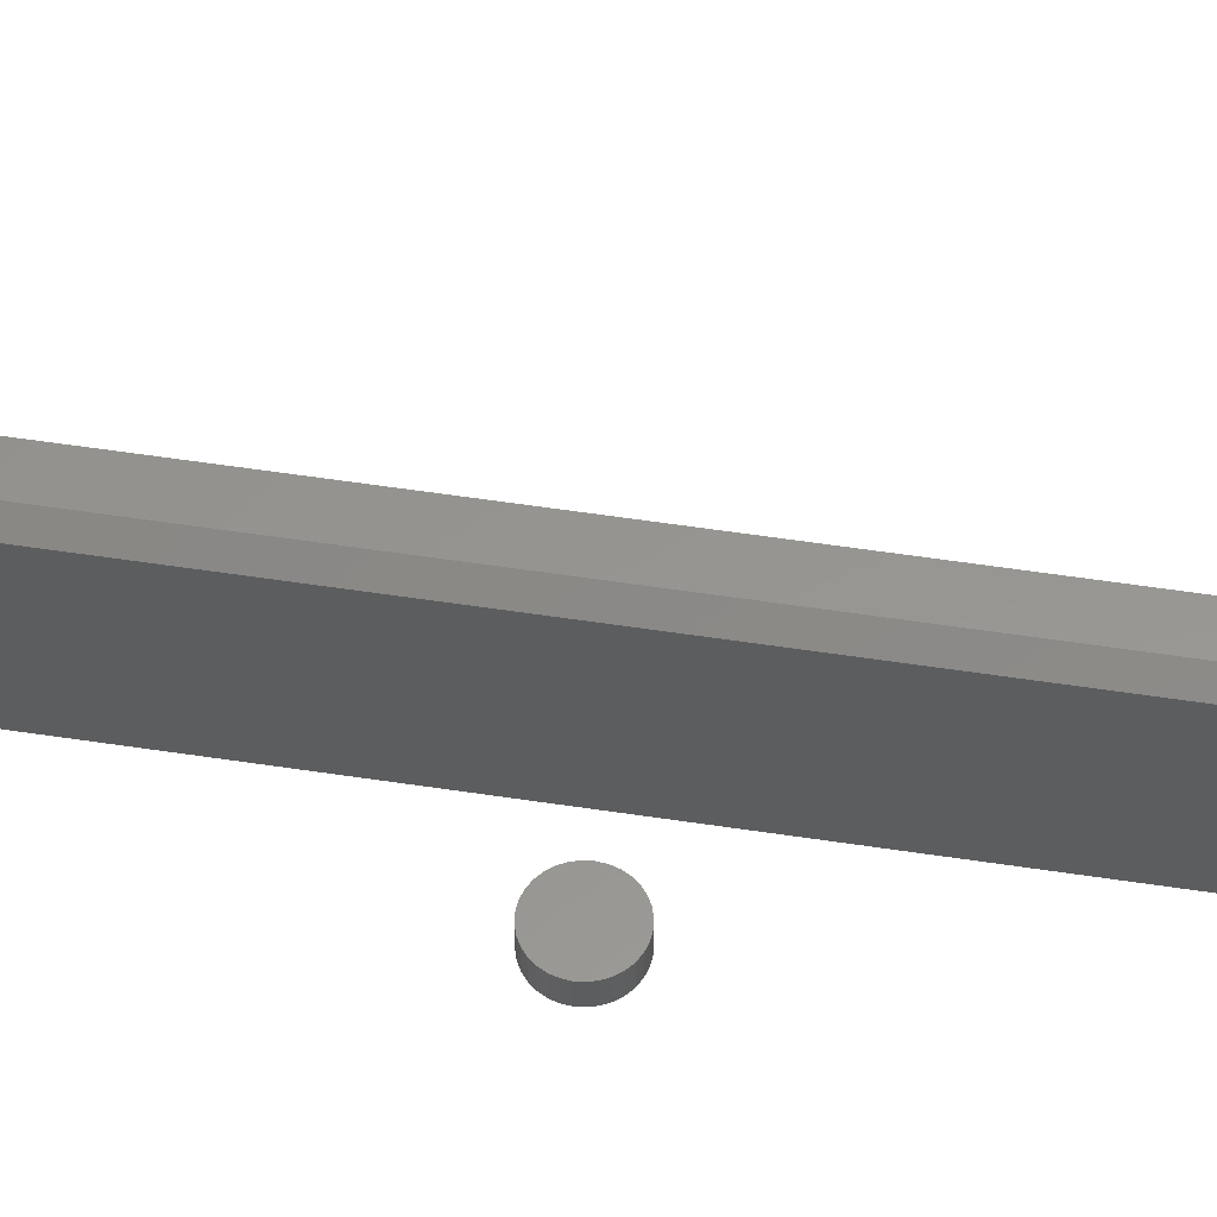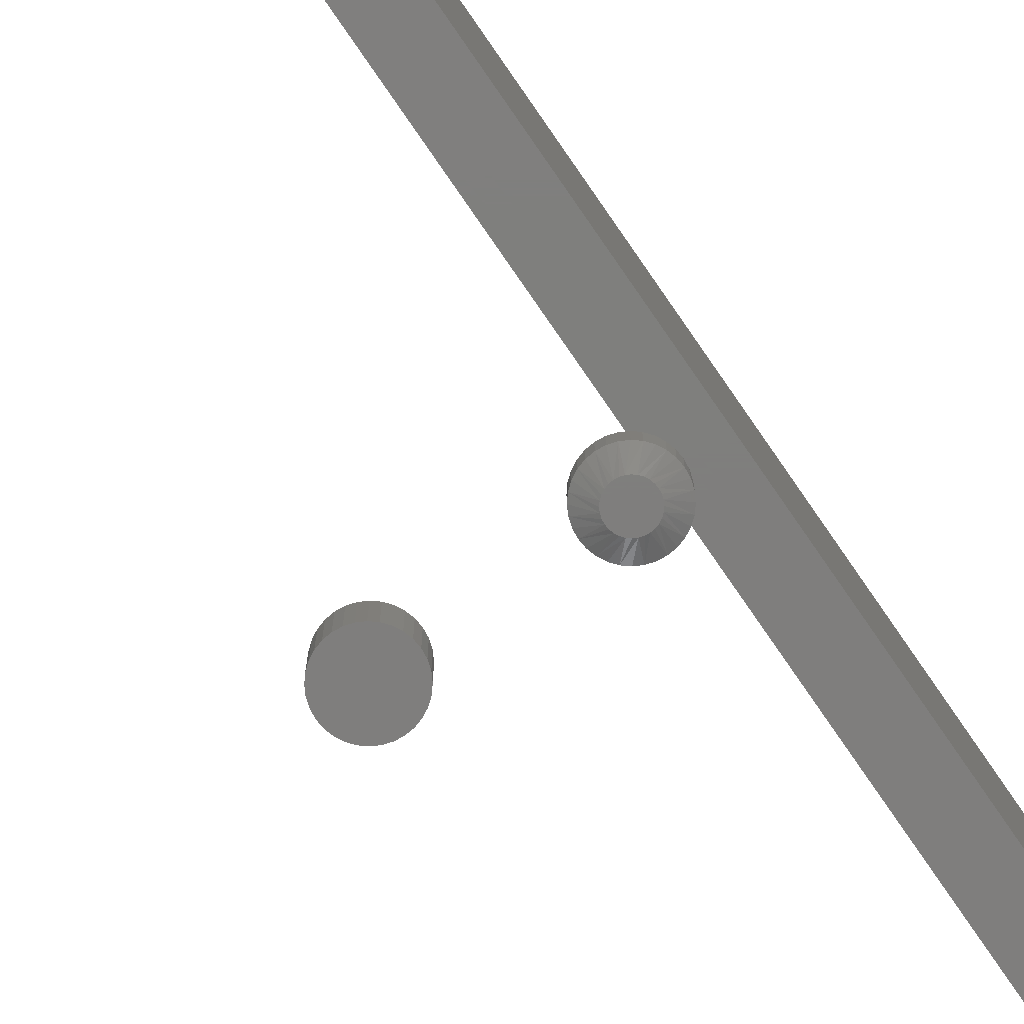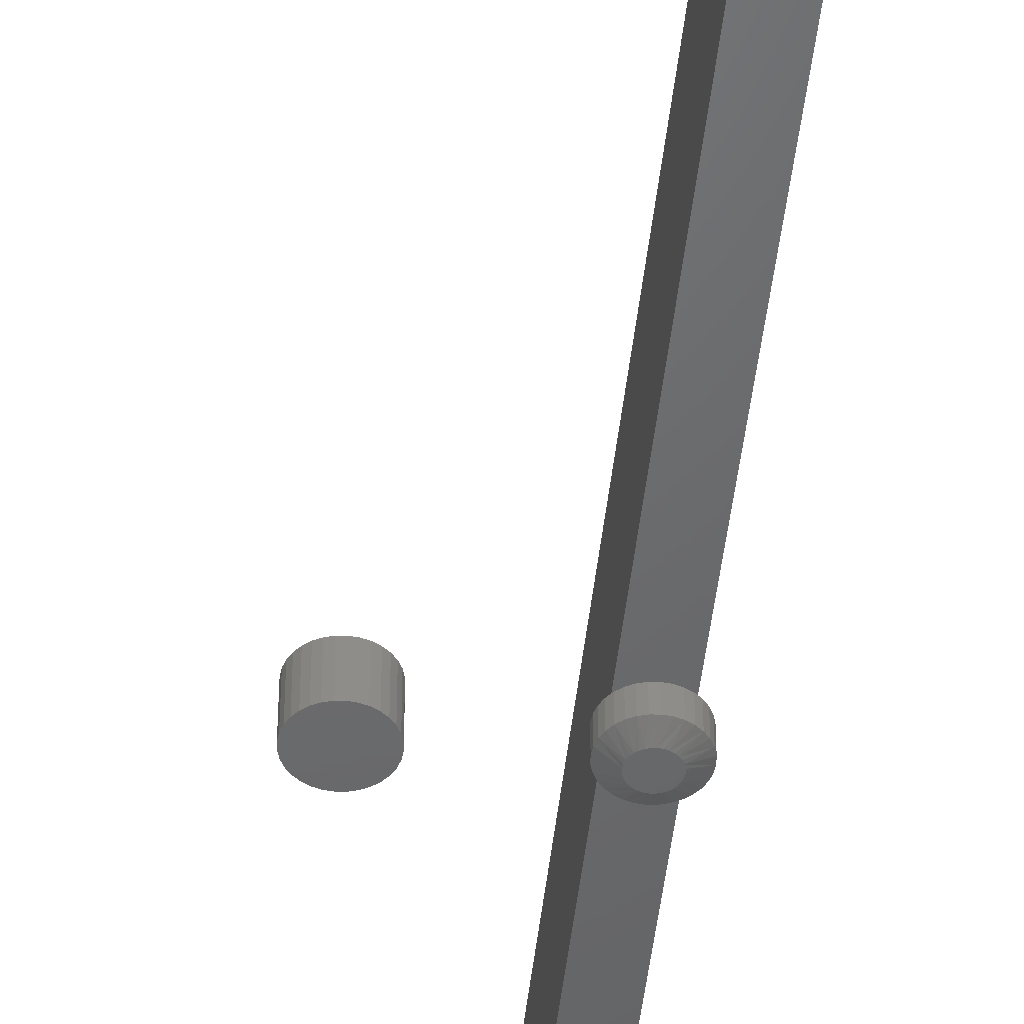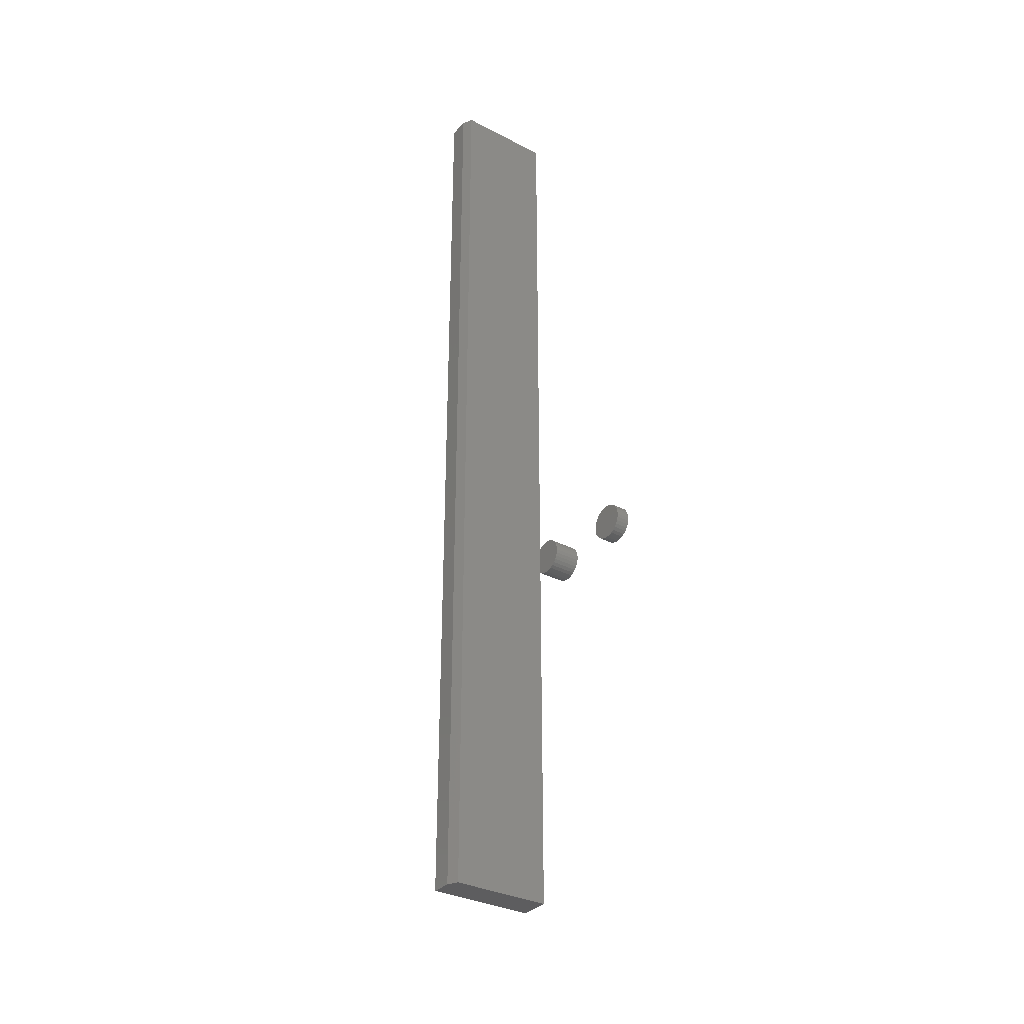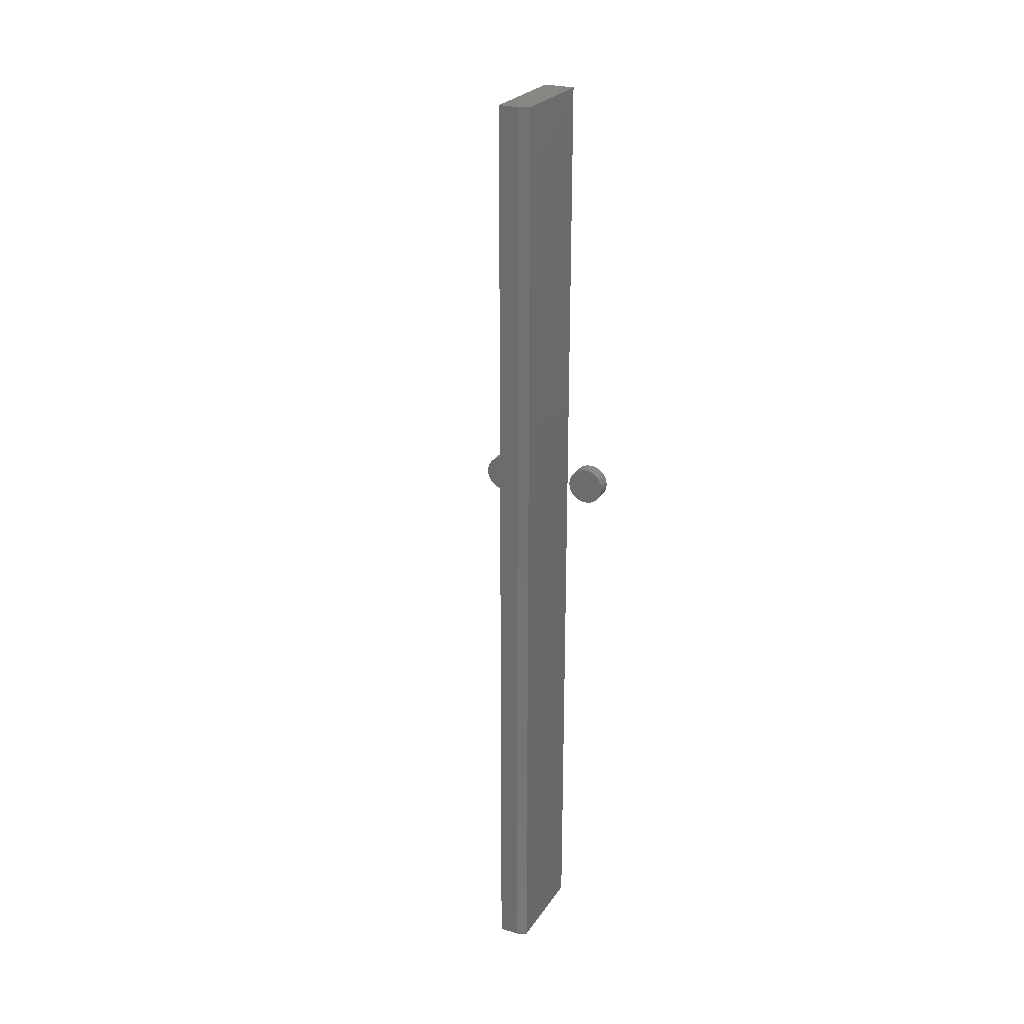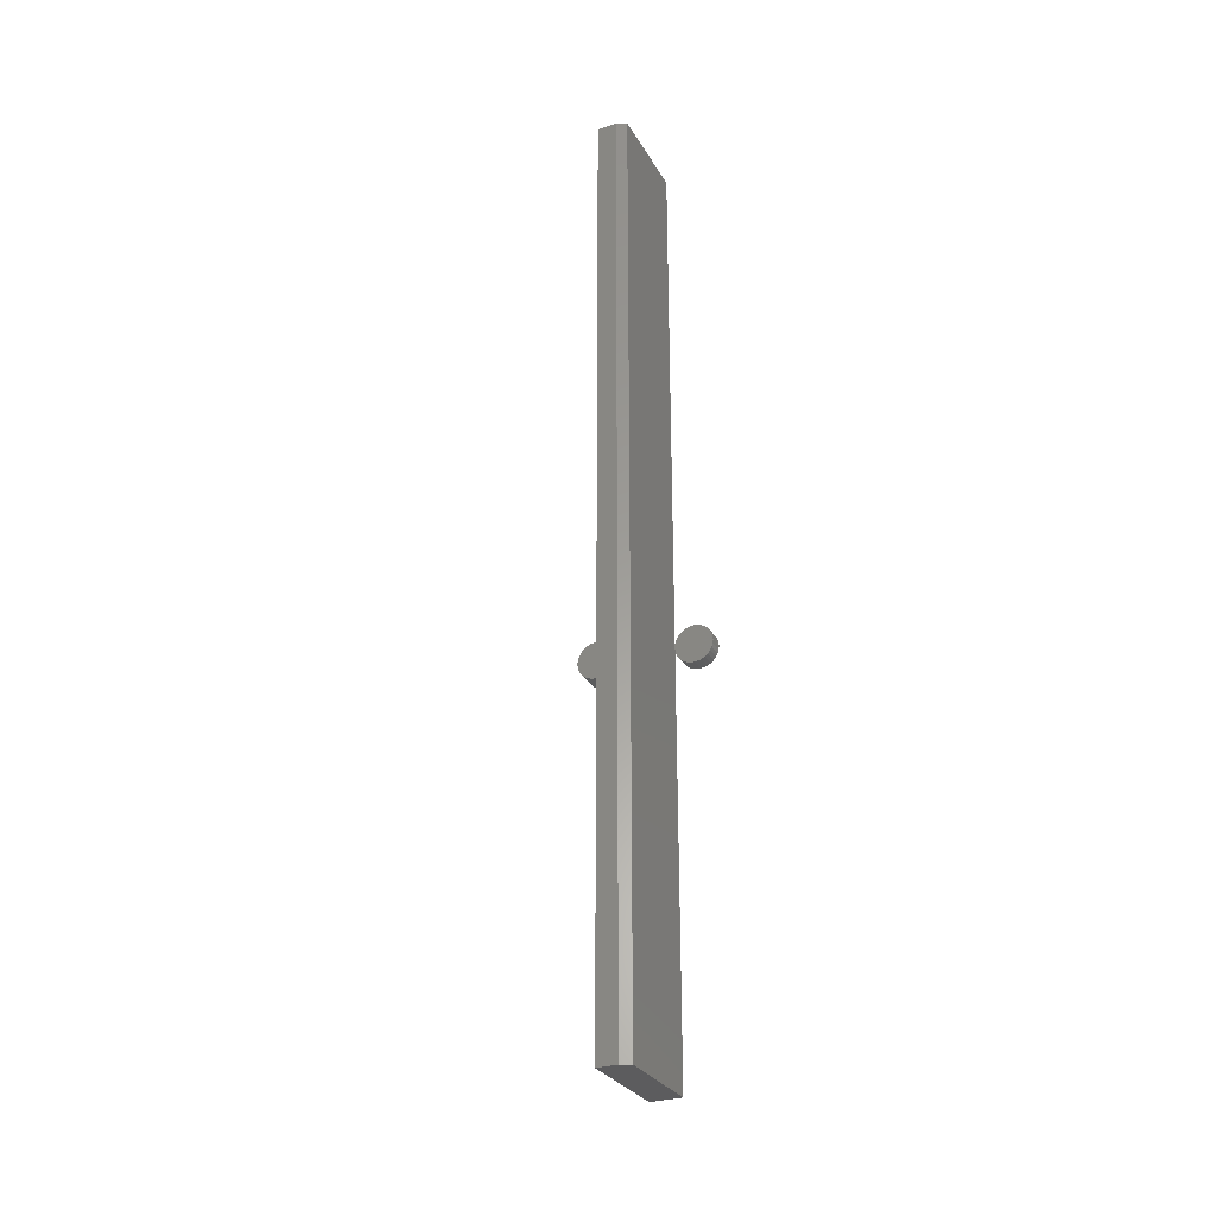
<metadata>
{"format":"stl","ext":"stl","renderer":"f3d","projection":"perspective","resolution":1024,"background":"white","views":[{"elev":57.8,"azim":98.9,"up":"+Z"},{"elev":-78.5,"azim":34.6,"up":"+Z"},{"elev":-48.1,"azim":-6.2,"up":"+Z"},{"elev":-32.9,"azim":54.6,"up":"+Y"},{"elev":25.7,"azim":26.4,"up":"+Y"},{"elev":-29.8,"azim":25.4,"up":"+Y"}]}
</metadata>
<code>
# stl→obj: 170 verts, 328 faces
v 0.04688 -0.75 0.2109
v 0.04688 0.75 0.2109
v 0.04688 -0.75 0.361
v 0.04688 0.75 0.361
v 0 -0.75 0.2109
v -8.765e-18 -0.75 0.3688
v 0.03125 -0.75 0.3688
v 0.03125 0.75 0.3688
v -8.765e-18 0.75 0.3688
v 5.099e-33 0.75 0.2109
v -0.1559 0.03158 0.04688
v -0.1621 0.03097 0.04688
v -0.168 0.02918 0.04688
v -0.1498 0.03097 0.04688
v -0.1438 0.02918 0.04688
v -0.1735 0.02626 0.04688
v -0.1384 0.02626 0.04688
v -0.1783 0.02233 0.04688
v -0.1336 0.02233 0.04688
v -0.1822 0.01754 0.04688
v -0.1297 0.01754 0.04688
v -0.1851 0.01208 0.04688
v -0.1267 0.01208 0.04688
v -0.1869 0.006161 0.04688
v -0.1249 0.006161 0.04688
v -0.1249 -0.006161 0.04688
v -0.1851 -0.01208 0.04688
v -0.1267 -0.01208 0.04688
v -0.1822 -0.01754 0.04688
v -0.1297 -0.01754 0.04688
v -0.1783 -0.02233 0.04688
v -0.1336 -0.02233 0.04688
v -0.1735 -0.02626 0.04688
v -0.1384 -0.02626 0.04688
v -0.168 -0.02918 0.04688
v -0.1438 -0.02918 0.04688
v -0.1621 -0.03097 0.04688
v -0.1559 -0.03158 0.04688
v -0.1498 -0.03097 0.04688
v -0.1243 0 0.04688
v -0.1875 3.867e-18 0.04688
v -0.1869 -0.006161 0.04688
v -0.168 0.02918 0
v -0.1621 0.03097 0
v -0.1559 0.03158 0
v -0.1498 0.03097 0
v -0.1438 0.02918 0
v -0.1735 0.02626 0
v -0.1384 0.02626 0
v -0.1783 0.02233 0
v -0.1336 0.02233 0
v -0.1822 0.01754 0
v -0.1297 0.01754 0
v -0.1851 0.01208 0
v -0.1267 0.01208 0
v -0.1869 0.006161 0
v -0.1249 0.006161 0
v -0.1267 -0.01208 0
v -0.1851 -0.01208 0
v -0.1249 -0.006161 0
v -0.1822 -0.01754 0
v -0.1297 -0.01754 0
v -0.1783 -0.02233 0
v -0.1336 -0.02233 0
v -0.1735 -0.02626 0
v -0.1384 -0.02626 0
v -0.168 -0.02918 0
v -0.1438 -0.02918 0
v -0.1621 -0.03097 0
v -0.1559 -0.03158 0
v -0.1498 -0.03097 0
v -0.1869 -0.006161 0
v -0.1875 3.867e-18 0
v -0.1243 0 0
v 0.01194 0.01128 0
v -0.01062 0.01128 0
v 0.009521 0.01327 0
v -0.01261 0.008864 0
v 0.01392 0.008864 0
v -0.01408 0.006105 0
v 0.0154 0.006105 0
v 0.01392 -0.008864 0
v -0.01261 -0.008864 0
v 0.0154 -0.006105 0
v -0.01062 -0.01128 0
v 0.01194 -0.01128 0
v -0.008206 -0.01327 0
v 0.009521 -0.01327 0
v -0.005447 -0.01474 0
v -0.002455 -0.01565 0
v 0.006763 -0.01474 0
v 0.0006579 -0.01595 0
v 0.00377 -0.01565 0
v -0.008206 0.01327 0
v -0.005447 0.01474 0
v -0.002455 0.01565 0
v 0.0006579 0.01595 0
v 0.00377 0.01565 0
v 0.006763 0.01474 0
v -0.01408 -0.006105 0
v -0.01499 -0.003112 0
v 0.01631 -0.003112 0
v -0.0153 2.297e-10 0
v 0.01661 7.305e-18 0
v -0.01499 0.003112 0
v 0.01631 0.003112 0
v 0.03224 -7.734e-18 0.007812
v 0.03224 0 0.03125
v 0.03163 -0.006161 0.007812
v 0.03163 -0.006161 0.03125
v 0.02983 -0.01208 0.007812
v 0.02983 -0.01208 0.03125
v 0.02691 -0.01754 0.007812
v 0.02691 -0.01754 0.03125
v 0.02299 -0.02233 0.007812
v 0.02299 -0.02233 0.03125
v 0.0182 -0.02626 0.007812
v 0.0182 -0.02626 0.03125
v 0.01274 -0.02918 0.007812
v 0.01274 -0.02918 0.03125
v 0.006819 -0.03097 0.007812
v 0.006819 -0.03097 0.03125
v 0.0006579 -0.03158 0.007812
v 0.0006579 -0.03158 0.03125
v -0.005503 -0.03097 0.007812
v -0.005503 -0.03097 0.03125
v -0.01143 -0.02918 0.007812
v -0.01143 -0.02918 0.03125
v -0.01689 -0.02626 0.007812
v -0.01689 -0.02626 0.03125
v -0.02167 -0.02233 0.007812
v -0.02167 -0.02233 0.03125
v -0.0256 -0.01754 0.007812
v -0.0256 -0.01754 0.03125
v -0.02852 -0.01208 0.007812
v -0.02852 -0.01208 0.03125
v -0.03031 -0.006161 0.007812
v -0.03031 -0.006161 0.03125
v -0.03092 3.867e-18 0.007812
v -0.03092 3.867e-18 0.03125
v -0.03031 0.006161 0.007812
v -0.03031 0.006161 0.03125
v -0.02852 0.01208 0.007812
v -0.02852 0.01208 0.03125
v -0.0256 0.01754 0.007812
v -0.0256 0.01754 0.03125
v -0.02167 0.02233 0.007812
v -0.02167 0.02233 0.03125
v -0.01689 0.02626 0.007812
v -0.01689 0.02626 0.03125
v -0.01143 0.02918 0.007812
v -0.01143 0.02918 0.03125
v -0.005503 0.03097 0.007812
v -0.005503 0.03097 0.03125
v 0.0006579 0.03158 0.007812
v 0.0006579 0.03158 0.03125
v 0.006819 0.03097 0.007812
v 0.006819 0.03097 0.03125
v 0.01274 0.02918 0.007812
v 0.01274 0.02918 0.03125
v 0.0182 0.02626 0.007812
v 0.0182 0.02626 0.03125
v 0.02299 0.02233 0.007812
v 0.02299 0.02233 0.03125
v 0.02691 0.01754 0.007812
v 0.02691 0.01754 0.03125
v 0.02983 0.01208 0.007812
v 0.02983 0.01208 0.03125
v 0.03163 0.006161 0.007812
v 0.03163 0.006161 0.03125
f 1 2 3
f 3 2 4
f 5 1 6
f 6 1 3
f 6 3 7
f 8 9 7
f 7 9 6
f 2 10 4
f 4 10 9
f 4 9 8
f 3 4 7
f 7 4 8
f 5 6 10
f 10 6 9
f 1 5 2
f 2 5 10
f 11 12 13
f 14 11 13
f 14 13 15
f 15 13 16
f 15 16 17
f 17 16 18
f 17 18 19
f 19 18 20
f 19 20 21
f 21 20 22
f 21 22 23
f 23 22 24
f 23 24 25
f 26 27 28
f 28 27 29
f 28 29 30
f 30 29 31
f 30 31 32
f 32 31 33
f 32 33 34
f 34 33 35
f 34 35 36
f 36 35 37
f 36 37 38
f 36 38 39
f 25 24 40
f 40 24 41
f 40 41 26
f 26 41 42
f 26 42 27
f 43 44 45
f 43 45 46
f 47 43 46
f 48 43 47
f 49 48 47
f 50 48 49
f 51 50 49
f 52 50 51
f 53 52 51
f 54 52 53
f 55 54 53
f 56 54 55
f 57 56 55
f 58 59 60
f 61 59 58
f 62 61 58
f 63 61 62
f 64 63 62
f 65 63 64
f 66 65 64
f 67 65 66
f 68 67 66
f 69 67 68
f 70 69 68
f 71 70 68
f 59 72 60
f 60 72 73
f 60 73 74
f 74 73 56
f 74 56 57
f 74 40 60
f 60 40 26
f 60 26 58
f 58 26 28
f 58 28 62
f 62 28 30
f 62 30 64
f 64 30 32
f 64 32 66
f 66 32 34
f 66 34 68
f 68 34 36
f 68 36 71
f 71 36 39
f 71 39 70
f 70 39 38
f 70 38 69
f 69 38 37
f 69 37 67
f 67 37 35
f 67 35 65
f 65 35 33
f 65 33 63
f 63 33 31
f 63 31 61
f 61 31 29
f 61 29 59
f 59 29 27
f 59 27 72
f 72 27 42
f 72 42 73
f 73 42 41
f 73 41 56
f 56 41 24
f 56 24 54
f 54 24 22
f 54 22 52
f 52 22 20
f 52 20 50
f 50 20 18
f 50 18 48
f 48 18 16
f 48 16 43
f 43 16 13
f 43 13 44
f 44 13 12
f 44 12 45
f 45 12 11
f 45 11 46
f 46 11 14
f 46 14 47
f 47 14 15
f 47 15 49
f 49 15 17
f 49 17 51
f 51 17 19
f 51 19 53
f 53 19 21
f 53 21 55
f 55 21 23
f 55 23 57
f 57 23 25
f 57 25 74
f 74 25 40
f 75 76 77
f 78 76 75
f 79 78 75
f 80 78 79
f 81 80 79
f 82 83 84
f 85 83 82
f 86 85 82
f 87 85 86
f 88 87 86
f 88 89 87
f 90 89 88
f 91 90 88
f 91 92 90
f 93 92 91
f 94 95 96
f 94 96 97
f 94 97 98
f 94 98 99
f 94 99 77
f 94 77 76
f 83 100 84
f 84 100 101
f 84 101 102
f 102 101 103
f 102 103 104
f 104 103 105
f 104 105 106
f 106 105 80
f 106 80 81
f 107 108 109
f 109 108 110
f 109 110 111
f 111 110 112
f 111 112 113
f 113 112 114
f 113 114 115
f 115 114 116
f 115 116 117
f 117 116 118
f 117 118 119
f 119 118 120
f 119 120 121
f 121 120 122
f 121 122 123
f 123 122 124
f 123 124 125
f 125 124 126
f 125 126 127
f 127 126 128
f 127 128 129
f 129 128 130
f 129 130 131
f 131 130 132
f 131 132 133
f 133 132 134
f 133 134 135
f 135 134 136
f 135 136 137
f 137 136 138
f 137 138 139
f 139 138 140
f 139 140 141
f 141 140 142
f 141 142 143
f 143 142 144
f 143 144 145
f 145 144 146
f 145 146 147
f 147 146 148
f 147 148 149
f 149 148 150
f 149 150 151
f 151 150 152
f 151 152 153
f 153 152 154
f 153 154 155
f 155 154 156
f 155 156 157
f 157 156 158
f 157 158 159
f 159 158 160
f 159 160 161
f 161 160 162
f 161 162 163
f 163 162 164
f 163 164 165
f 165 164 166
f 165 166 167
f 167 166 168
f 167 168 169
f 169 168 170
f 169 170 107
f 107 170 108
f 141 143 80
f 167 106 81
f 165 167 81
f 163 165 81
f 163 81 79
f 163 79 75
f 161 163 75
f 159 161 75
f 159 75 77
f 159 77 99
f 157 159 99
f 155 157 99
f 155 99 98
f 155 98 97
f 153 155 97
f 151 153 97
f 151 97 96
f 151 96 95
f 149 151 95
f 147 149 95
f 147 95 94
f 147 94 76
f 145 147 76
f 143 145 76
f 143 76 78
f 143 78 80
f 139 141 80
f 139 80 105
f 139 105 103
f 104 106 167
f 104 167 169
f 104 169 107
f 109 111 84
f 135 101 100
f 133 135 100
f 131 133 100
f 131 100 83
f 131 83 85
f 129 131 85
f 127 129 85
f 127 85 87
f 127 87 89
f 125 127 89
f 123 125 89
f 123 89 90
f 123 90 92
f 121 123 92
f 119 121 92
f 119 92 93
f 119 93 91
f 117 119 91
f 115 117 91
f 115 91 88
f 115 88 86
f 113 115 86
f 111 113 86
f 111 86 82
f 111 82 84
f 107 109 84
f 107 84 102
f 107 102 104
f 103 101 135
f 103 135 137
f 103 137 139
f 156 154 152
f 158 156 152
f 158 152 160
f 160 152 150
f 160 150 162
f 162 150 148
f 162 148 164
f 164 148 146
f 164 146 166
f 166 146 144
f 166 144 168
f 168 144 142
f 168 142 170
f 110 136 112
f 112 136 134
f 112 134 114
f 114 134 132
f 114 132 116
f 116 132 130
f 116 130 118
f 118 130 128
f 118 128 120
f 120 128 126
f 120 126 124
f 120 124 122
f 170 142 108
f 108 142 140
f 108 140 110
f 110 140 138
f 110 138 136

</code>
